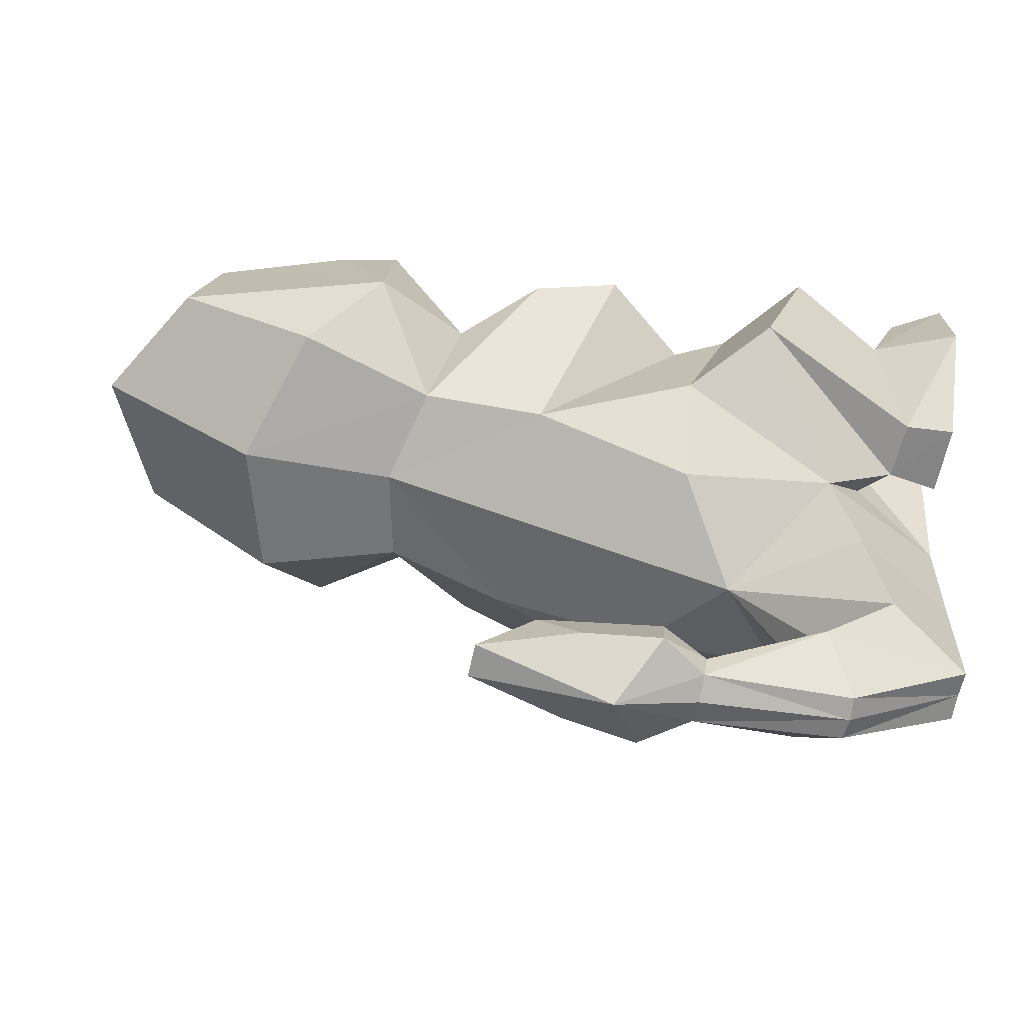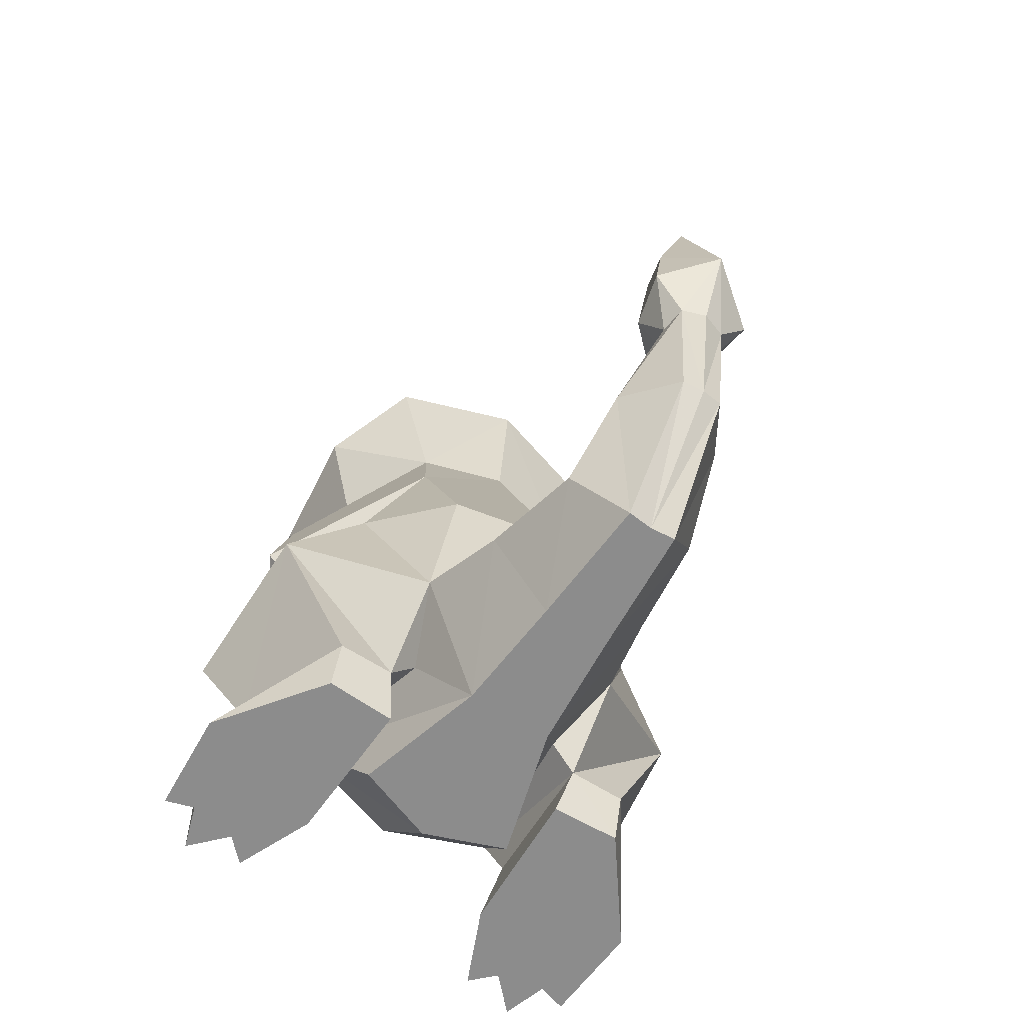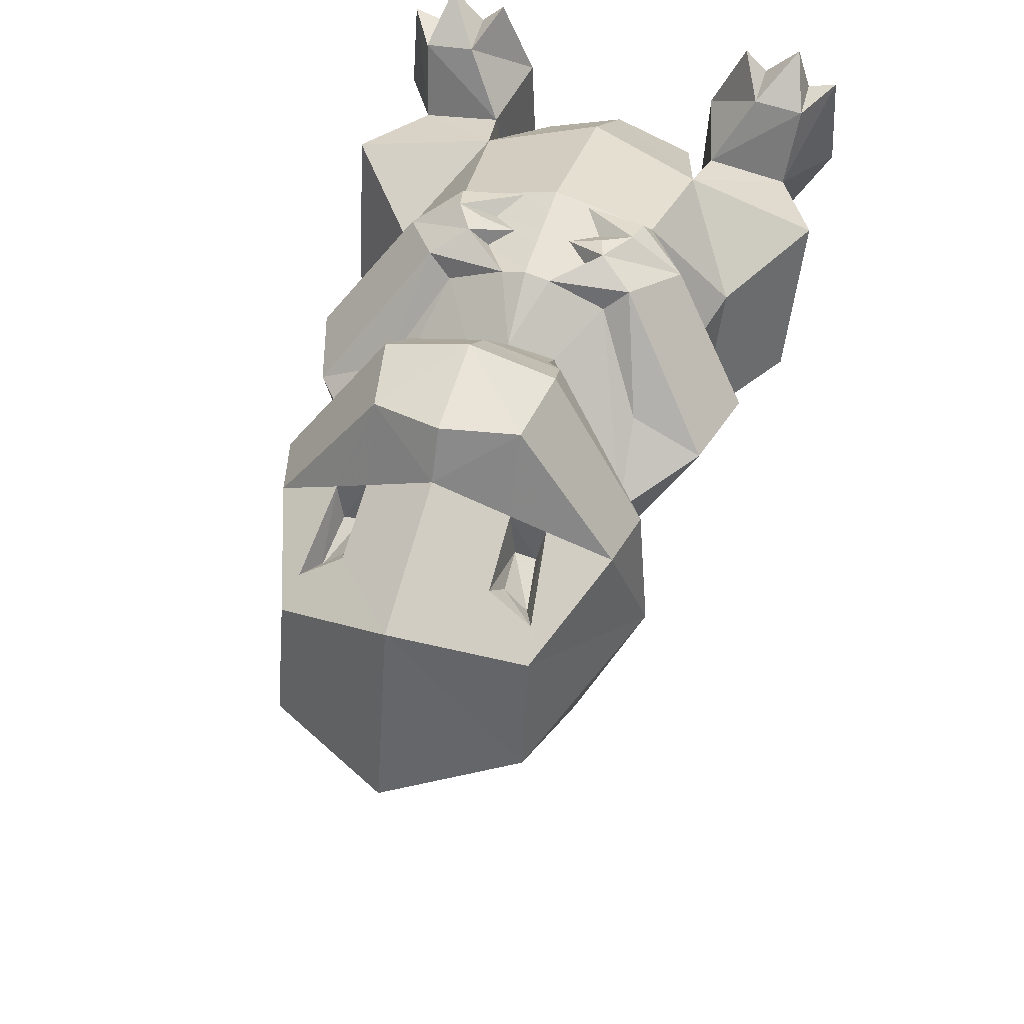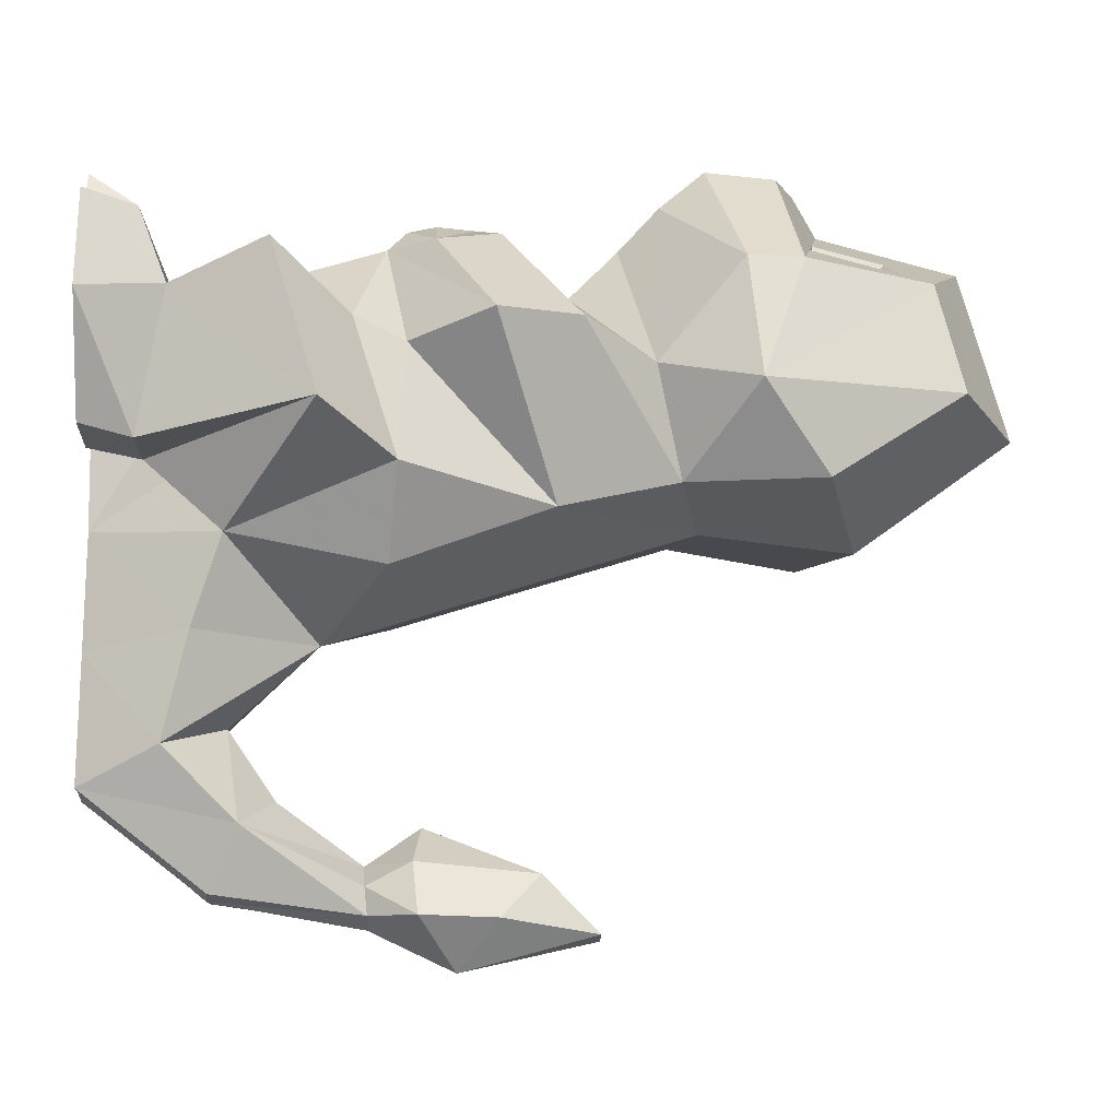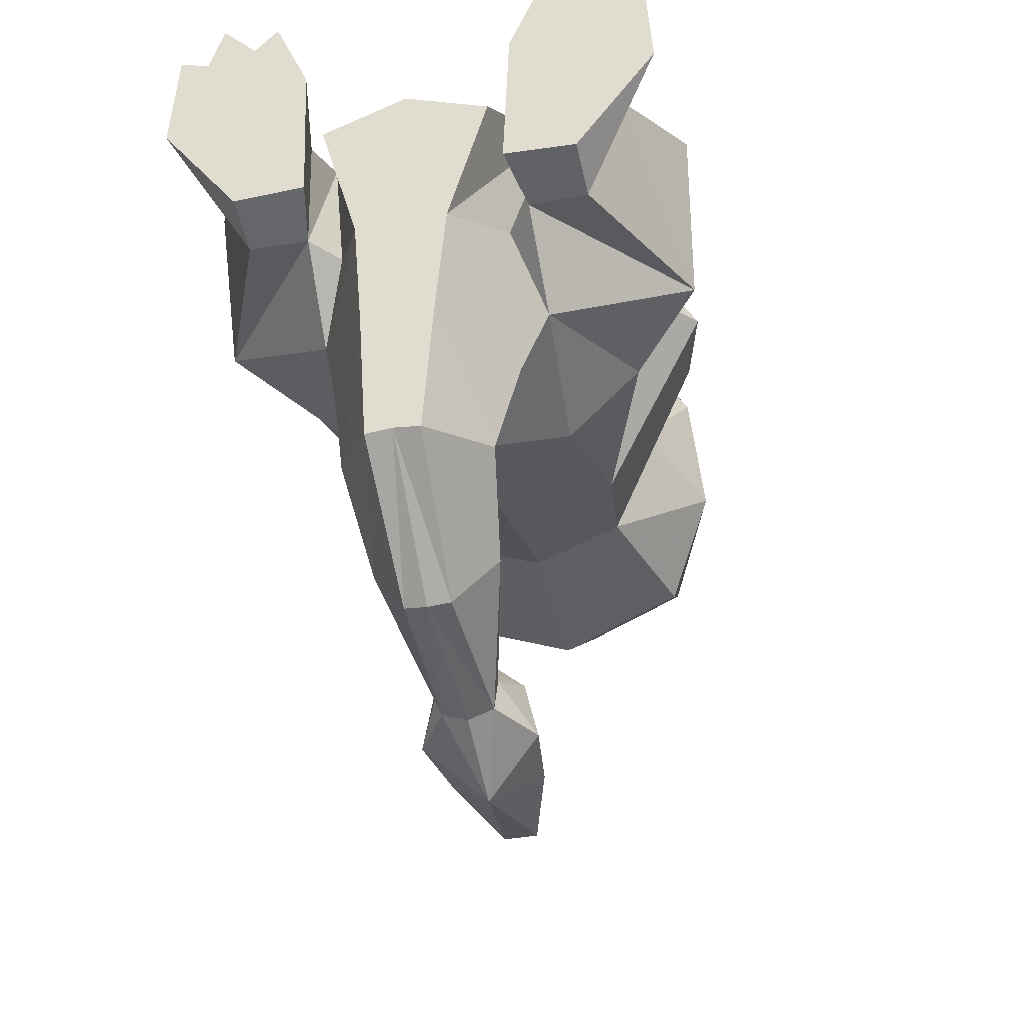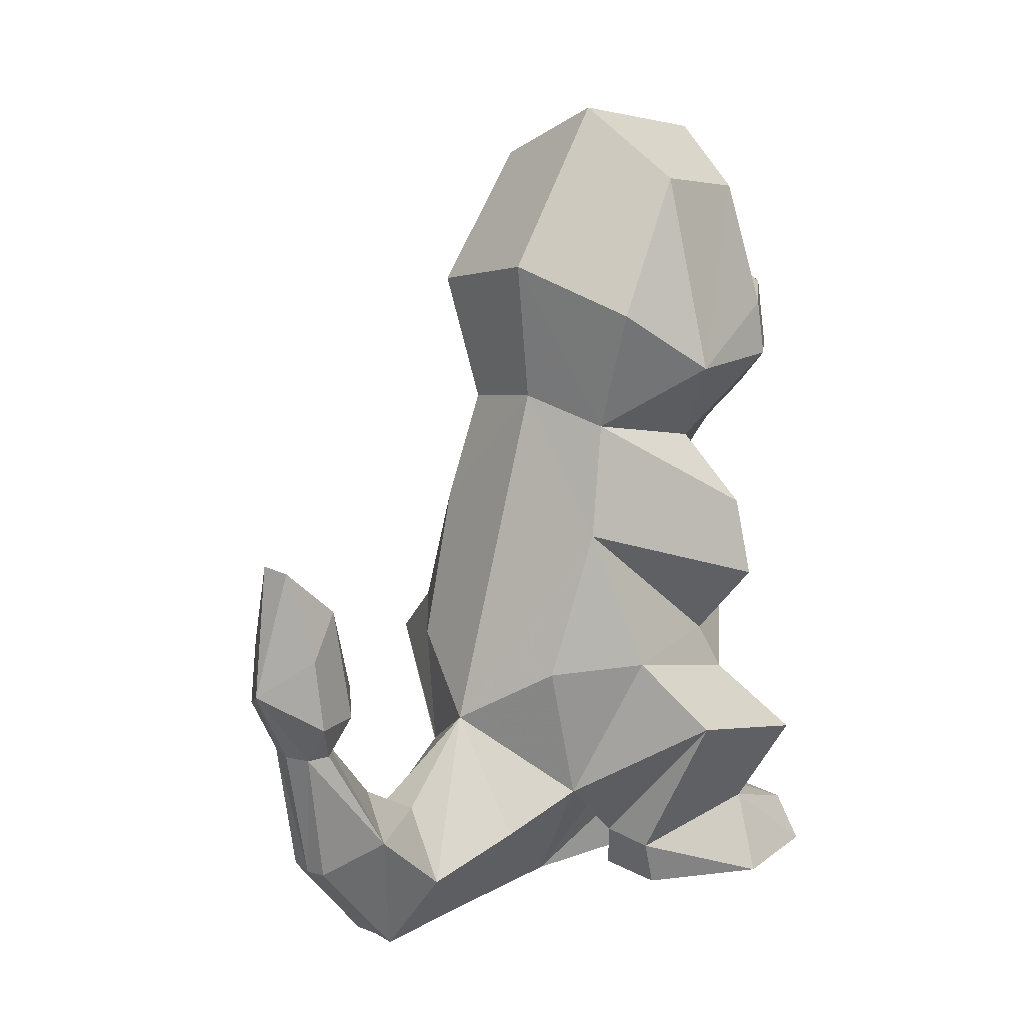
<metadata>
{"format":"obj","ext":"obj","renderer":"f3d","projection":"perspective","resolution":1024,"background":"white","views":[{"elev":-67.3,"azim":-102.3,"up":"+Z"},{"elev":-64.2,"azim":147.2,"up":"+Y"},{"elev":51.0,"azim":-164.4,"up":"+Z"},{"elev":-19.9,"azim":87.3,"up":"+Z"},{"elev":-36.9,"azim":13.1,"up":"+Z"},{"elev":20.0,"azim":-139.0,"up":"+Y"}]}
</metadata>
<code>
v 11.28 8.974 -24.93
v 7.873 15.64 -26.44
v 9.26 23.38 9.345
v 13.77 22.66 8.947
v 13.35 17.34 9.081
v 7.873 28.45 -30.22
v 7.873 25.22 -27.09
v -3.302 -0 9.347
v 9.535 25.21 -27.1
v 15.67 31.27 0.285
v -1.365 -0 7.325
v 13.65 40.26 8.373
v 11.8 40.66 9.543
v -0.0243 -0 8.664
v 13.21 40.67 6.414
v 11.84 44.82 8.421
v 12.09 40.77 6.771
v 14.18 45.22 6.694
v -1.769 -0 -4.713
v 12.29 43.49 7.039
v -0.9934 -0 2.532
v 12.09 31.77 11.61
v 17.85 36.16 5.932
v 17.09 39.48 6.205
v 10.46 26.6 6.493
v 7.873 27.06 7.468
v 12.45 23.24 7.796
v 14.42 8.149 4.755
v 12.59 -0 -0.6485
v -1.77 3.075 -5.526
v 12.71 4.995 -5.568
v 9.515 19.83 9.19
v 7.873 18.49 9.685
v 9.828 16.65 9.024
v -6.22 -0 1.273
v 7.873 16.53 9.64
v 8.823 28.45 -30.22
v 17.08 17.5 0.6098
v -5.826 -0 7.244
v 13.62 16.21 7.782
v 18.14 14.53 1.662
v 14.18 3.228 -5.441
v 10.41 -0 -8.328
v 7.873 -0 1.108
v 14.91 4.781 3.475
v 14.69 48.67 -0.8051
v 1.934 -0 4.122
v 0.8318 4.781 3.475
v 18.63 36.82 -1.72
v 13.29 32.79 -5.868
v 2.273 -0 -4.52
v 14.57 47.13 5.929
v 10.76 20.99 8.806
v 10.96 18.49 8.689
v 13.03 18.97 9.634
v 11.84 21.25 10.04
v 11.45 19.9 9.847
v -4.154 -0 6.722
v 7.873 18.71 -24.25
v -4.223 2.932 6.984
v 10.49 22.98 -29.7
v 7.873 15.9 -29.94
v 11.12 18.62 -29.72
v 9.312 15.9 -29.44
v 9.553 15.73 -27.89
v 10.43 18.28 -26.68
v 15.31 26.98 3.406
v 19.31 27.06 1.36
v -1.314 2.873 7.229
v 16.01 18.98 7.426
v 20.65 22.29 1.191
v 7.873 31.84 12.76
v -3.794 4.599 2.621
v 10.9 29.44 9.336
v 12.52 34.43 13.8
v -6.013 12.95 -4.656
v -6.423 10.2 4.34
v 11.8 38.67 13.81
v 13.54 43.58 5.695
v 7.873 43.04 -7.961
v 7.873 52.48 -0.9064
v 15.63 40.73 -6.329
v 13.04 6.093 -14.67
v 9.126 7.343 -28.31
v 7.873 7.956 -18.82
v 9.345 -0 -22.63
v 7.873 -0 -19.69
v 7.873 -0 -22.48
v 11.98 4.71 -20.81
v 9.849 -0 -15.12
v 7.873 12.91 -13.94
v 13.55 16.69 -11.03
v 14.29 7.756 -9.556
v 14.26 25.84 -7.787
v 21.76 12.95 -4.656
v 17.64 17.15 -6.55
v 22.17 10.2 4.34
v 19.54 4.599 2.621
v 17.06 2.873 7.229
v 15.77 -0 8.664
v 19.05 -0 9.347
v 19.9 -0 6.722
v 17.52 3.075 -5.526
v 13.47 -0 -4.52
v -1.896 17.15 -6.55
v 19.97 2.932 6.984
v 2.195 16.69 -11.03
v 21.57 -0 7.244
v 17.52 -0 -4.713
v 13.81 -0 4.122
v 21.97 -0 1.273
v 17.11 -0 7.325
v 16.74 -0 2.532
v 6.194 15.73 -27.89
v 2.399 17.34 9.081
v 6.211 25.21 -27.1
v 0.0807 31.27 0.285
v -2.1 36.16 5.932
v 2.098 40.26 8.373
v 2.206 43.58 5.695
v 3.46 43.49 7.039
v 3.911 44.82 8.421
v 3.658 31.77 11.61
v 3.224 34.43 13.8
v 3.941 38.67 13.81
v 7.873 41.52 12.04
v 3.767 4.71 -20.81
v 2.704 6.093 -14.67
v 7.873 40.18 14.77
v -2.881 36.82 -1.72
v 3.946 40.66 9.543
v 1.563 45.22 6.694
v -1.346 39.48 6.205
v 5.897 -0 -15.12
v 1.179 47.13 5.929
v 5.289 26.6 6.493
v 0.4328 26.98 3.406
v 1.328 8.149 4.755
v 3.156 -0 -0.6485
v 1.571 3.228 -5.441
v 3.038 4.995 -5.568
v 4.783 18.49 8.689
v 7.873 10.79 -22.92
v 7.873 19.83 9.71
v 7.873 20.99 9.731
v 7.873 23.48 9.773
v 5.918 16.65 9.024
v 5.26 22.98 -29.7
v -2.392 14.53 1.662
v 7.873 -0 -7.876
v 1.053 48.67 -0.8051
v 6.401 -0 -22.63
v -1.337 17.5 0.6098
v -4.908 22.29 1.191
v 7.873 7.238 -28.47
v 6.62 7.343 -28.31
v 4.986 20.99 8.806
v 6.486 23.38 9.345
v 3.908 21.25 10.04
v 6.231 19.83 9.19
v 2.714 18.97 9.634
v 4.465 8.974 -24.93
v -0.2677 18.98 7.426
v 4.299 19.9 9.847
v 6.923 28.45 -30.22
v 4.631 18.62 -29.72
v 5.319 18.28 -26.68
v 7.873 20.73 -32.21
v 6.434 15.9 -29.44
v 1.459 7.756 -9.556
v 5.334 -0 -8.328
v 7.873 6.671 6.232
v 2.124 16.21 7.782
v 3.292 23.24 7.796
v -3.563 27.06 1.36
v 1.977 22.66 8.947
v 2.452 32.79 -5.868
v 1.483 25.84 -7.787
v 7.873 34.08 -6.943
v 4.848 29.44 9.336
v 7.873 34.46 15.11
v 3.654 40.77 6.771
v 2.532 40.67 6.414
v 0.1203 40.73 -6.329
v 7.873 49.85 9.762
f 58 21 39
f 35 39 21
f 8 21 58
f 11 21 8
f 14 47 11
f 21 11 47
f 35 21 19
f 47 51 21
f 51 19 21
f 19 30 35
f 73 35 30
f 35 73 39
f 60 39 73
f 14 69 47
f 48 47 69
f 47 48 51
f 140 51 48
f 51 140 19
f 30 19 140
f 39 60 58
f 58 60 8
f 8 69 11
f 11 69 14
f 60 69 8
f 30 76 73
f 77 73 76
f 77 138 73
f 48 73 138
f 76 105 77
f 149 77 105
f 170 105 76
f 30 140 76
f 170 76 140
f 170 107 105
f 178 105 107
f 107 91 178
f 179 178 91
f 77 149 138
f 107 170 91
f 128 91 170
f 128 127 91
f 85 91 127
f 128 134 127
f 152 127 134
f 134 87 152
f 88 152 87
f 127 162 85
f 143 85 162
f 127 152 162
f 156 162 152
f 152 88 156
f 155 156 88
f 156 169 162
f 114 162 169
f 156 155 169
f 62 169 155
f 170 171 128
f 134 128 171
f 179 177 178
f 179 80 177
f 184 177 80
f 80 81 184
f 151 184 81
f 81 185 151
f 135 151 185
f 183 120 182
f 121 182 120
f 129 181 125
f 124 125 181
f 181 72 124
f 123 124 72
f 26 180 72
f 123 72 180
f 171 150 134
f 87 134 150
f 177 175 178
f 154 178 175
f 175 176 154
f 163 154 176
f 177 117 175
f 137 175 117
f 175 137 176
f 174 176 137
f 149 173 138
f 173 36 138
f 172 138 36
f 163 173 154
f 153 154 173
f 169 166 114
f 167 114 166
f 114 167 2
f 59 2 167
f 62 168 169
f 166 169 168
f 166 148 167
f 116 167 148
f 167 116 59
f 166 168 148
f 165 148 168
f 176 159 163
f 164 161 159
f 159 161 163
f 161 164 142
f 160 142 164
f 176 158 159
f 157 160 159
f 164 159 160
f 154 153 178
f 178 153 105
f 149 105 153
f 133 130 135
f 151 135 130
f 184 130 177
f 117 177 130
f 151 130 184
f 69 60 48
f 73 48 60
f 171 139 150
f 44 150 139
f 170 141 171
f 140 141 170
f 153 173 149
f 165 116 148
f 147 36 173
f 142 33 147
f 36 147 33
f 158 146 157
f 145 157 146
f 157 145 160
f 144 160 145
f 160 144 142
f 33 142 144
f 157 159 158
f 48 138 140
f 141 140 138
f 141 138 171
f 139 171 138
f 172 44 138
f 139 138 44
f 137 117 174
f 136 174 117
f 174 136 158
f 26 158 136
f 158 26 146
f 185 122 135
f 132 135 122
f 133 135 119
f 132 119 135
f 185 126 122
f 131 122 126
f 118 130 133
f 124 118 125
f 133 125 118
f 130 118 117
f 180 136 117
f 129 125 126
f 131 126 125
f 131 125 119
f 133 119 125
f 123 118 124
f 122 121 132
f 120 132 121
f 131 182 122
f 121 122 182
f 119 183 131
f 182 131 183
f 132 120 119
f 183 119 120
f 136 180 26
f 118 123 117
f 180 117 123
f 165 6 116
f 7 116 6
f 7 59 116
f 168 6 165
f 163 115 173
f 115 147 173
f 161 142 147
f 147 115 161
f 163 161 115
f 158 176 174
f 143 162 2
f 114 2 162
f 111 113 108
f 102 108 113
f 113 101 102
f 113 112 101
f 113 110 112
f 100 112 110
f 113 111 109
f 104 110 113
f 109 104 113
f 98 103 111
f 109 111 103
f 106 98 108
f 111 108 98
f 45 99 110
f 100 110 99
f 42 45 104
f 110 104 45
f 103 42 109
f 104 109 42
f 106 108 102
f 106 102 101
f 99 101 112
f 99 112 100
f 99 106 101
f 97 95 98
f 103 98 95
f 45 28 98
f 97 98 28
f 41 96 97
f 95 97 96
f 96 93 95
f 93 42 95
f 103 95 42
f 94 92 96
f 93 96 92
f 179 91 94
f 92 94 91
f 41 97 28
f 83 93 91
f 92 91 93
f 85 89 91
f 83 91 89
f 86 90 89
f 83 89 90
f 88 87 86
f 90 86 87
f 143 1 85
f 89 85 1
f 84 86 1
f 89 1 86
f 155 88 84
f 86 84 88
f 65 64 1
f 84 1 64
f 62 155 64
f 84 64 155
f 90 43 83
f 93 83 43
f 50 179 94
f 82 80 50
f 179 50 80
f 46 81 82
f 80 82 81
f 52 185 46
f 81 46 185
f 20 79 17
f 15 17 79
f 75 181 78
f 129 78 181
f 22 72 75
f 181 75 72
f 22 74 72
f 26 72 74
f 87 150 90
f 43 90 150
f 71 68 94
f 50 94 68
f 70 4 71
f 68 71 4
f 67 10 68
f 50 68 10
f 27 67 4
f 68 4 67
f 40 41 28
f 172 36 28
f 40 28 36
f 38 40 71
f 70 71 40
f 66 63 65
f 64 65 63
f 59 66 2
f 65 2 66
f 63 168 64
f 62 64 168
f 9 61 66
f 63 66 61
f 9 66 59
f 37 168 61
f 63 61 168
f 57 56 55
f 55 56 70
f 56 4 70
f 32 57 54
f 55 54 57
f 3 4 56
f 57 32 56
f 53 56 32
f 38 71 94
f 41 38 96
f 94 96 38
f 46 49 52
f 24 52 49
f 10 49 50
f 82 50 49
f 49 46 82
f 98 106 45
f 99 45 106
f 44 29 150
f 43 150 29
f 31 93 43
f 31 42 93
f 40 38 41
f 9 37 61
f 36 34 40
f 36 33 34
f 54 34 33
f 145 146 53
f 3 53 146
f 144 145 32
f 53 32 145
f 33 144 54
f 32 54 144
f 56 53 3
f 31 28 42
f 45 42 28
f 29 28 43
f 31 43 28
f 29 44 28
f 172 28 44
f 25 10 27
f 67 27 10
f 26 25 3
f 27 3 25
f 26 3 146
f 18 16 52
f 185 52 16
f 18 52 12
f 24 12 52
f 13 126 16
f 185 16 126
f 49 23 24
f 24 23 78
f 75 78 23
f 23 49 10
f 25 74 10
f 13 78 126
f 129 126 78
f 24 78 12
f 13 12 78
f 23 22 75
f 79 20 18
f 16 18 20
f 20 17 16
f 13 16 17
f 17 15 13
f 12 13 15
f 15 79 12
f 18 12 79
f 74 25 26
f 74 22 10
f 23 10 22
f 7 6 9
f 37 9 6
f 59 7 9
f 6 168 37
f 5 70 40
f 34 5 40
f 54 55 34
f 70 5 55
f 34 55 5
f 4 3 27
f 65 1 2
f 143 2 1

</code>
